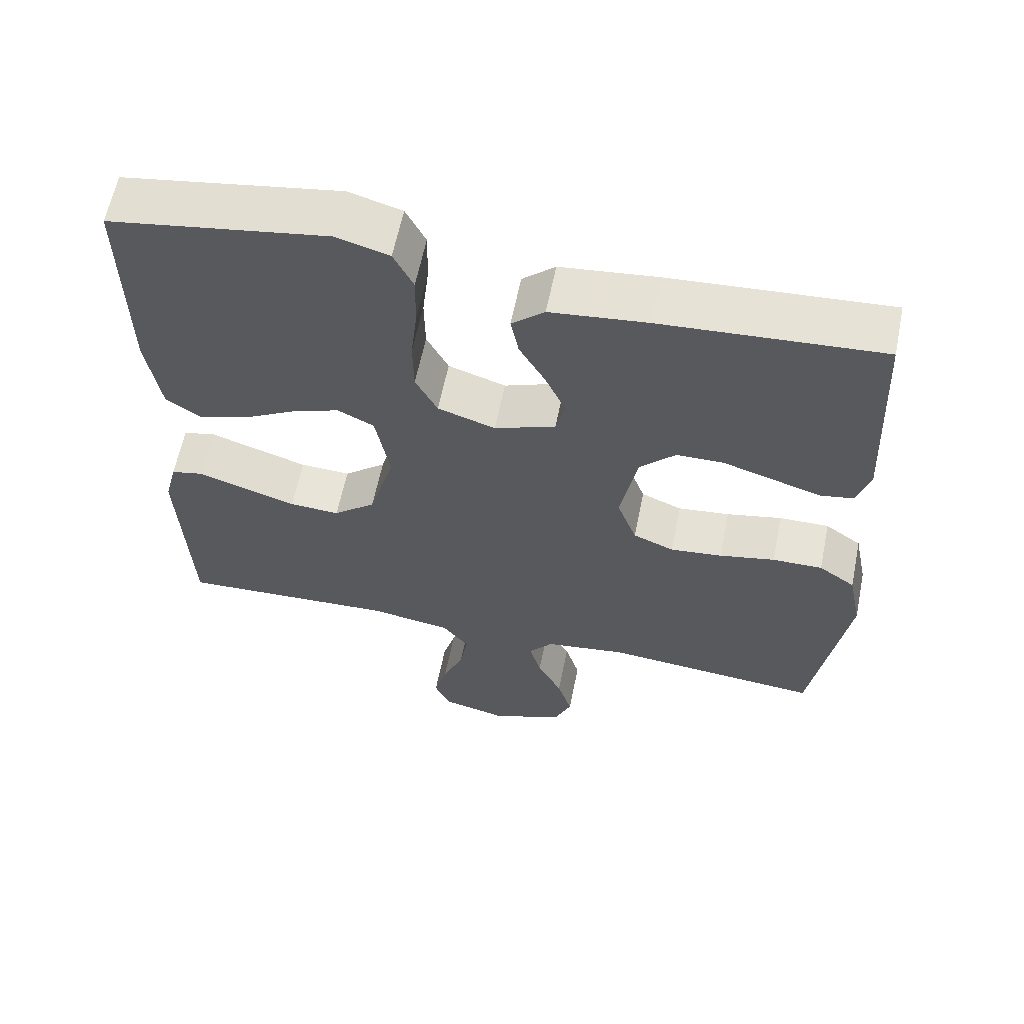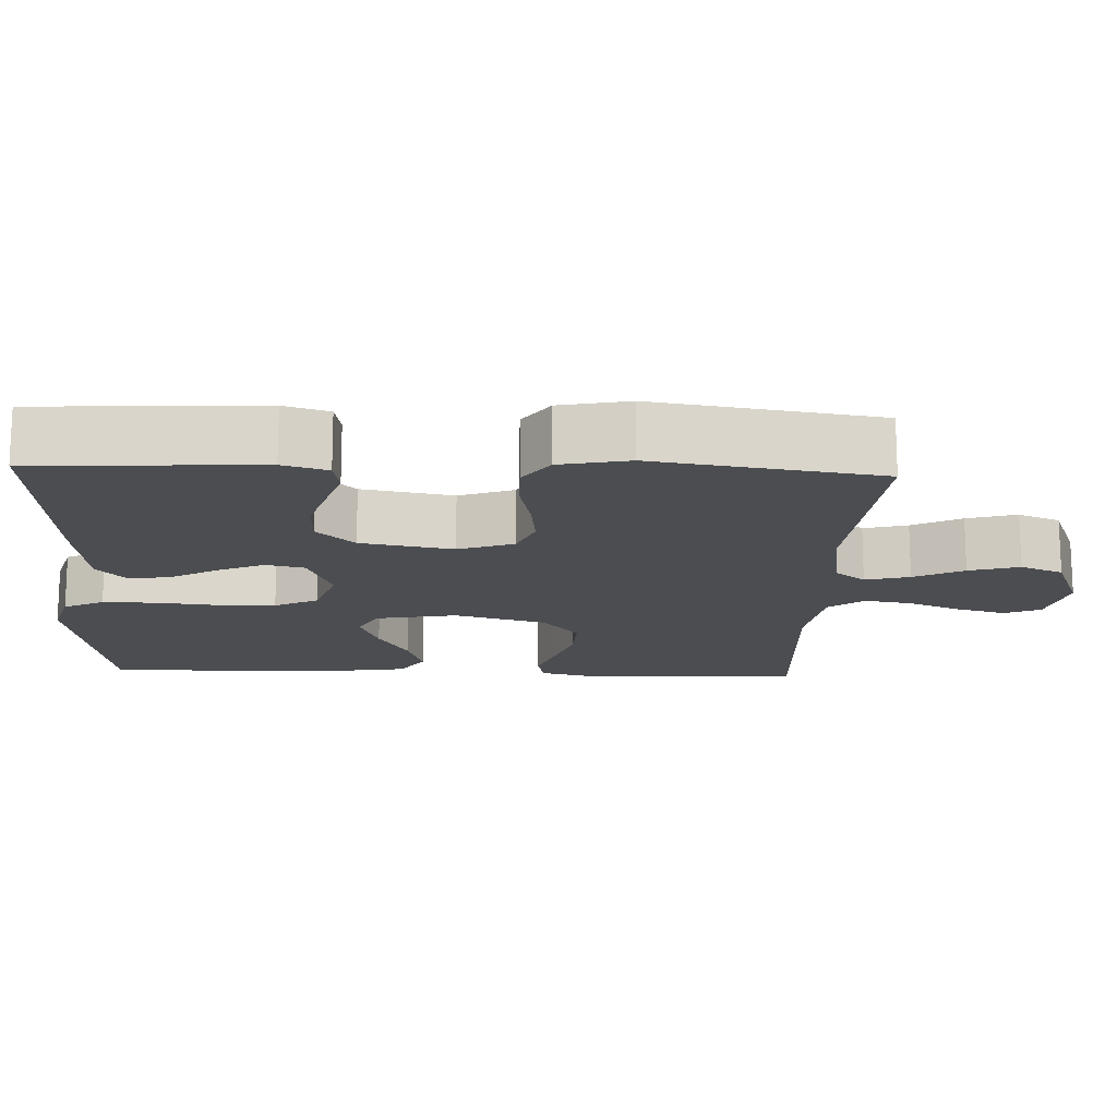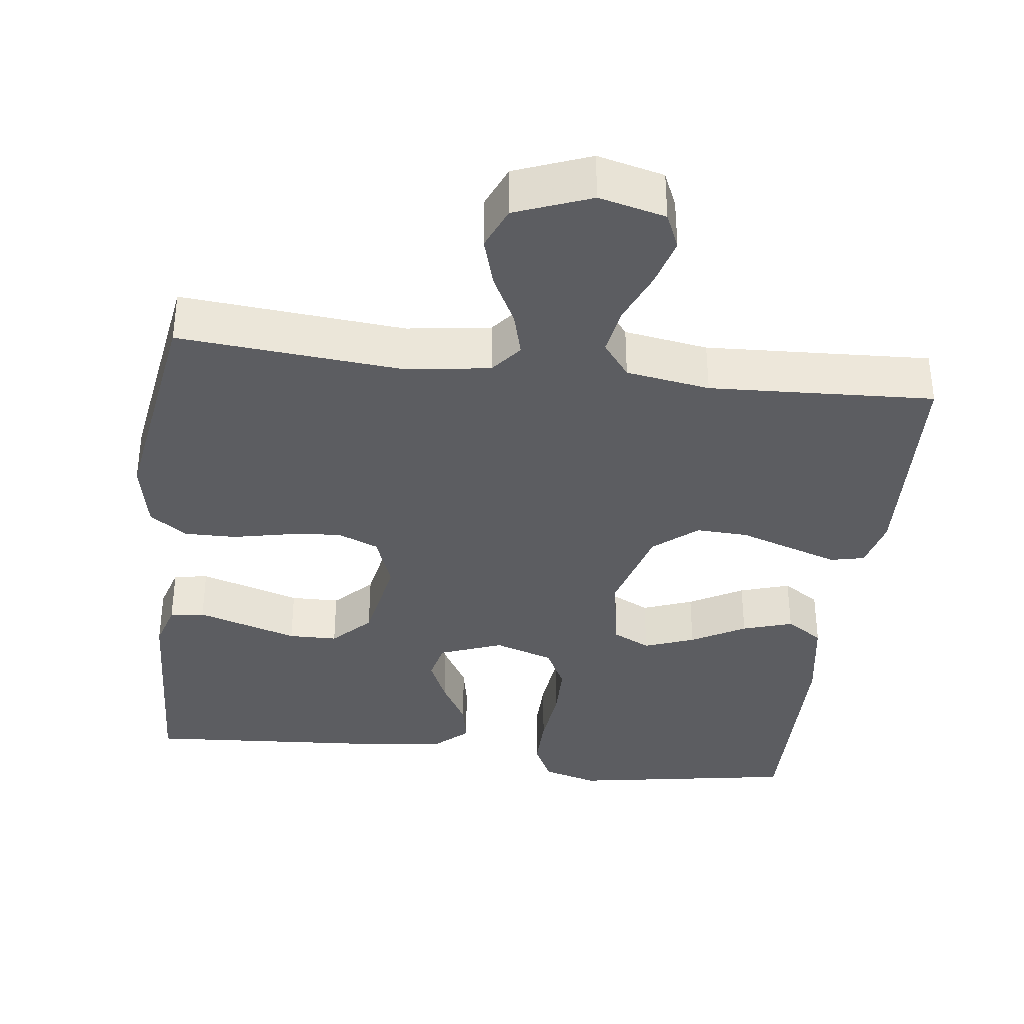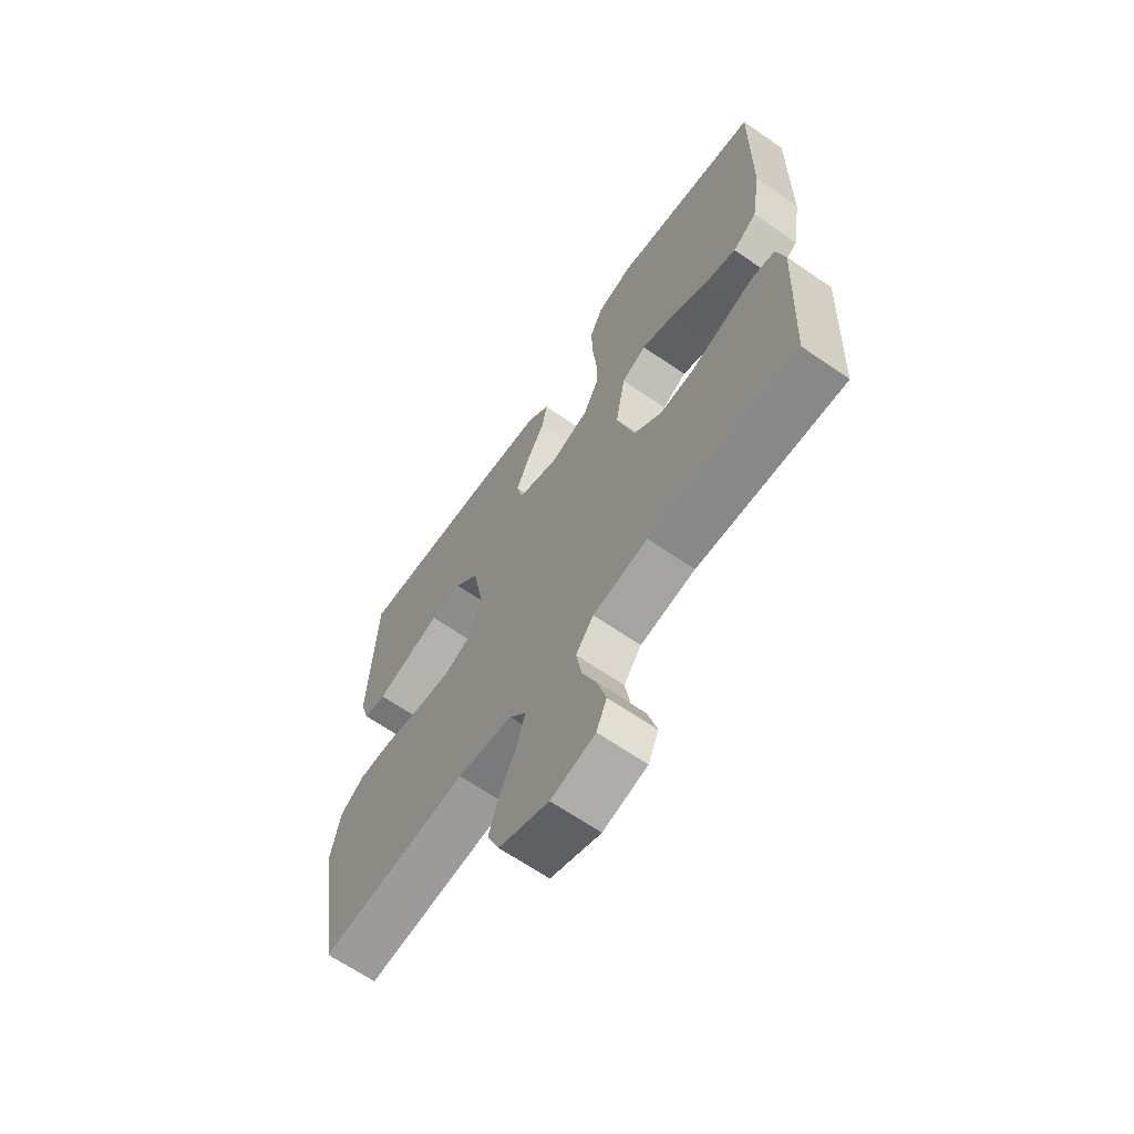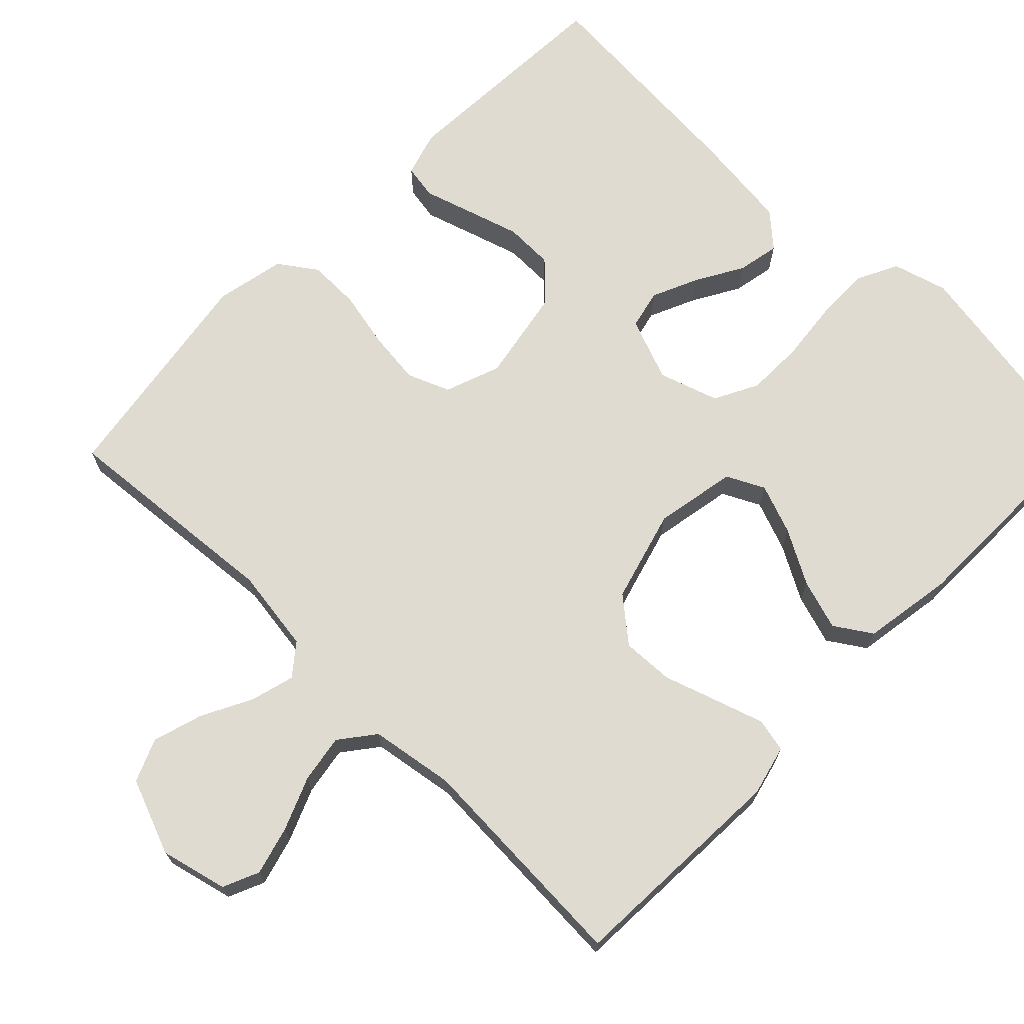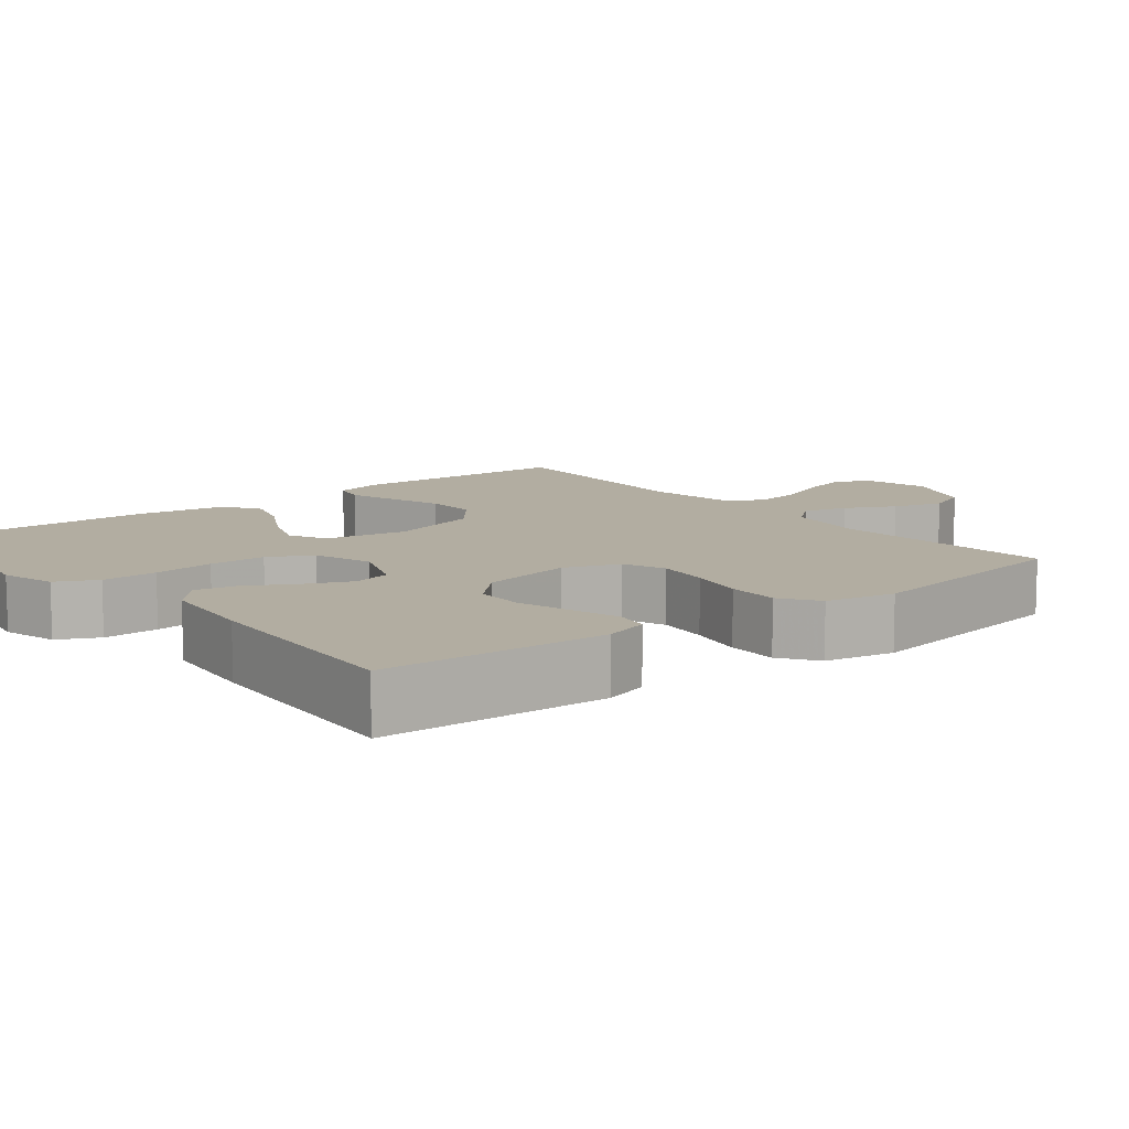
<metadata>
{"format":"obj","ext":"obj","renderer":"f3d","projection":"perspective","resolution":1024,"background":"white","views":[{"elev":61.2,"azim":11.5,"up":"+Z"},{"elev":-15.7,"azim":87.7,"up":"+Y"},{"elev":-36.5,"azim":172.9,"up":"+Y"},{"elev":-65.3,"azim":-124.8,"up":"+Z"},{"elev":69.9,"azim":-135.6,"up":"+Y"},{"elev":10.5,"azim":51.4,"up":"+Y"}]}
</metadata>
<code>
v -0.5 0.07 -0.5
v -0.513 0.07 -0.2
v -0.496 0.07 -0.133
v -0.451 0.07 -0.123
v -0.387 0.07 -0.144
v -0.315 0.07 -0.168
v -0.246 0.07 -0.171
v -0.188 0.07 -0.123
v -0.153 0.07 0
v -0.173 0.07 0.109
v -0.223 0.07 0.134
v -0.29 0.07 0.109
v -0.362 0.07 0.069
v -0.429 0.07 0.048
v -0.478 0.07 0.08
v -0.497 0.07 0.2
v -0.5 0.07 0.5
v -0.2 0.07 0.55
v -0.127 0.07 0.529
v -0.1 0.07 0.475
v -0.101 0.07 0.401
v -0.11 0.07 0.32
v -0.109 0.07 0.244
v -0.079 0.07 0.186
v 0 0.07 0.16
v 0.084 0.07 0.192
v 0.096 0.07 0.244
v 0.069 0.07 0.305
v 0.033 0.07 0.368
v 0.022 0.07 0.424
v 0.067 0.07 0.464
v 0.2 0.07 0.479
v 0.5 0.07 0.5
v 0.515 0.07 0.2
v 0.497 0.07 0.14
v 0.451 0.07 0.132
v 0.387 0.07 0.152
v 0.316 0.07 0.174
v 0.251 0.07 0.173
v 0.202 0.07 0.123
v 0.179 0.07 0
v 0.206 0.07 -0.074
v 0.262 0.07 -0.097
v 0.333 0.07 -0.089
v 0.409 0.07 -0.073
v 0.478 0.07 -0.072
v 0.528 0.07 -0.107
v 0.547 0.07 -0.2
v 0.5 0.07 -0.5
v 0.2 0.07 -0.474
v 0.088 0.07 -0.49
v 0.055 0.07 -0.531
v 0.071 0.07 -0.59
v 0.105 0.07 -0.656
v 0.125 0.07 -0.723
v 0.101 0.07 -0.78
v 0 0.07 -0.819
v -0.089 0.07 -0.797
v -0.11 0.07 -0.749
v -0.092 0.07 -0.684
v -0.063 0.07 -0.614
v -0.052 0.07 -0.55
v -0.088 0.07 -0.503
v -0.2 0.07 -0.485
v -0.5 0 -0.5
v -0.513 0 -0.2
v -0.496 0 -0.133
v -0.451 0 -0.123
v -0.387 0 -0.144
v -0.315 0 -0.168
v -0.246 0 -0.171
v -0.188 0 -0.123
v -0.153 0 0
v -0.173 0 0.109
v -0.223 0 0.134
v -0.29 0 0.109
v -0.362 0 0.069
v -0.429 0 0.048
v -0.478 0 0.08
v -0.497 0 0.2
v -0.5 0 0.5
v -0.2 0 0.55
v -0.127 0 0.529
v -0.1 0 0.475
v -0.101 0 0.401
v -0.11 0 0.32
v -0.109 0 0.244
v -0.079 0 0.186
v 0 0 0.16
v 0.084 0 0.192
v 0.096 0 0.244
v 0.069 0 0.305
v 0.033 0 0.368
v 0.022 0 0.424
v 0.067 0 0.464
v 0.2 0 0.479
v 0.5 0 0.5
v 0.515 0 0.2
v 0.497 0 0.14
v 0.451 0 0.132
v 0.387 0 0.152
v 0.316 0 0.174
v 0.251 0 0.173
v 0.202 0 0.123
v 0.179 0 0
v 0.206 0 -0.074
v 0.262 0 -0.097
v 0.333 0 -0.089
v 0.409 0 -0.073
v 0.478 0 -0.072
v 0.528 0 -0.107
v 0.547 0 -0.2
v 0.5 0 -0.5
v 0.2 0 -0.474
v 0.088 0 -0.49
v 0.055 0 -0.531
v 0.071 0 -0.59
v 0.105 0 -0.656
v 0.125 0 -0.723
v 0.101 0 -0.78
v 0 0 -0.819
v -0.089 0 -0.797
v -0.11 0 -0.749
v -0.092 0 -0.684
v -0.063 0 -0.614
v -0.052 0 -0.55
v -0.088 0 -0.503
v -0.2 0 -0.485
f 59 60 61
f 58 59 61
f 57 58 61
f 56 57 61
f 55 56 61
f 54 55 61
f 53 54 61
f 52 53 61 62
f 51 52 62 63
f 48 49 50
f 47 48 50
f 46 47 50
f 45 46 50
f 44 45 50
f 51 63 64
f 50 51 64
f 44 50 64
f 43 44 64
f 35 36 37
f 34 35 37
f 33 34 37
f 32 33 37
f 31 32 37
f 30 31 37
f 29 30 37
f 28 29 37
f 27 28 37 38
f 26 27 38 39
f 20 21 22
f 19 20 22
f 18 19 22
f 17 18 22
f 16 17 22
f 15 16 22
f 14 15 22
f 13 14 22
f 12 13 22
f 11 12 22 23
f 10 11 23 24
f 4 5 6
f 3 4 6
f 2 3 6
f 1 2 6
f 64 1 6
f 64 6 7
f 64 7 8
f 43 64 8
f 42 43 8
f 41 42 8 9
f 40 41 9 10
f 25 26 39 40
f 25 40 10
f 10 24 25
f 125 124 123
f 125 123 122
f 125 122 121
f 125 121 120
f 125 120 119
f 125 119 118
f 125 118 117
f 126 125 117 116
f 127 126 116 115
f 114 113 112
f 114 112 111
f 114 111 110
f 114 110 109
f 114 109 108
f 128 127 115
f 128 115 114
f 128 114 108
f 128 108 107
f 101 100 99
f 101 99 98
f 101 98 97
f 101 97 96
f 101 96 95
f 101 95 94
f 101 94 93
f 101 93 92
f 102 101 92 91
f 103 102 91 90
f 86 85 84
f 86 84 83
f 86 83 82
f 86 82 81
f 86 81 80
f 86 80 79
f 86 79 78
f 86 78 77
f 86 77 76
f 87 86 76 75
f 88 87 75 74
f 70 69 68
f 70 68 67
f 70 67 66
f 70 66 65
f 70 65 128
f 71 70 128
f 72 71 128
f 72 128 107
f 72 107 106
f 73 72 106 105
f 74 73 105 104
f 104 103 90 89
f 74 104 89
f 89 88 74
f 1 65 66 2
f 2 66 67 3
f 3 67 68 4
f 4 68 69 5
f 5 69 70 6
f 6 70 71 7
f 7 71 72 8
f 8 72 73 9
f 9 73 74 10
f 10 74 75 11
f 11 75 76 12
f 12 76 77 13
f 13 77 78 14
f 14 78 79 15
f 15 79 80 16
f 16 80 81 17
f 17 81 82 18
f 18 82 83 19
f 19 83 84 20
f 20 84 85 21
f 21 85 86 22
f 22 86 87 23
f 23 87 88 24
f 24 88 89 25
f 25 89 90 26
f 26 90 91 27
f 27 91 92 28
f 28 92 93 29
f 29 93 94 30
f 30 94 95 31
f 31 95 96 32
f 32 96 97 33
f 33 97 98 34
f 34 98 99 35
f 35 99 100 36
f 36 100 101 37
f 37 101 102 38
f 38 102 103 39
f 39 103 104 40
f 40 104 105 41
f 41 105 106 42
f 42 106 107 43
f 43 107 108 44
f 44 108 109 45
f 45 109 110 46
f 46 110 111 47
f 47 111 112 48
f 48 112 113 49
f 49 113 114 50
f 50 114 115 51
f 51 115 116 52
f 52 116 117 53
f 53 117 118 54
f 54 118 119 55
f 55 119 120 56
f 56 120 121 57
f 57 121 122 58
f 58 122 123 59
f 59 123 124 60
f 60 124 125 61
f 61 125 126 62
f 62 126 127 63
f 63 127 128 64
f 64 128 65 1

</code>
